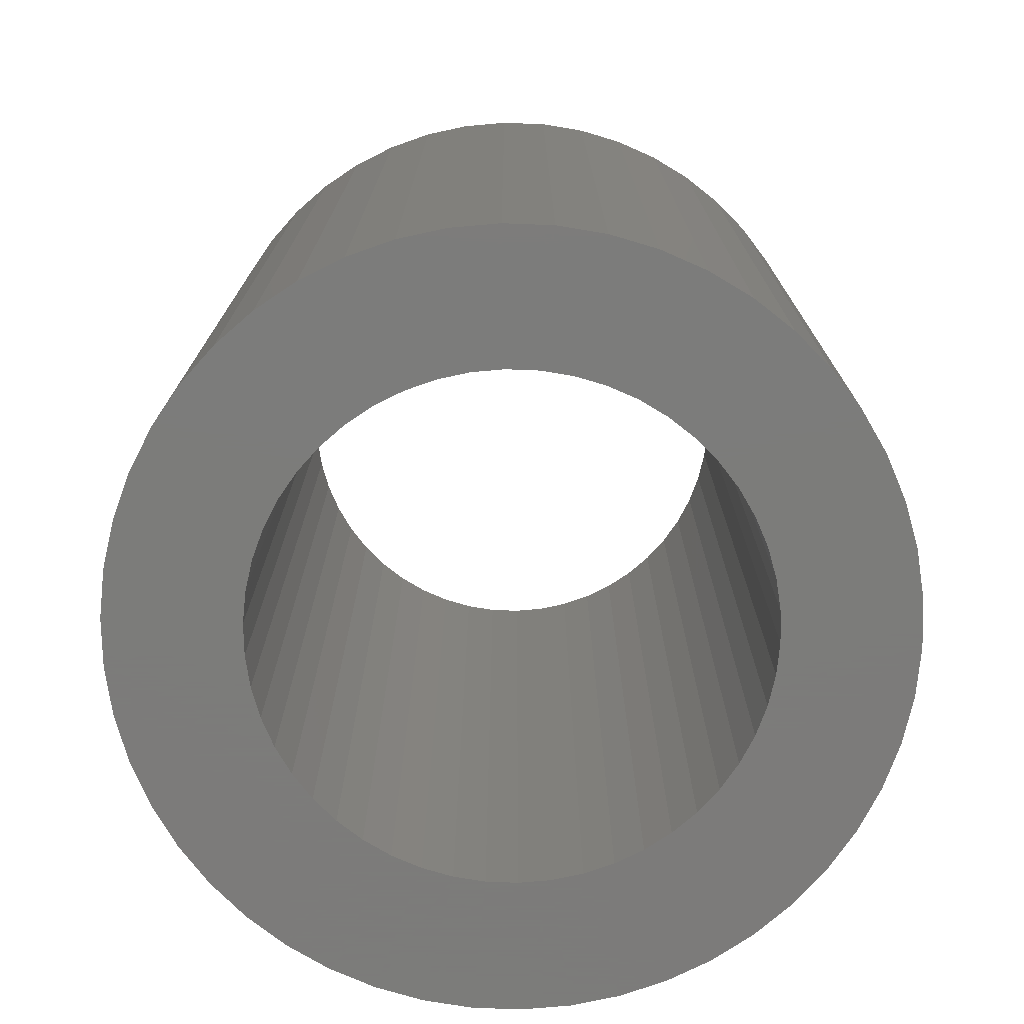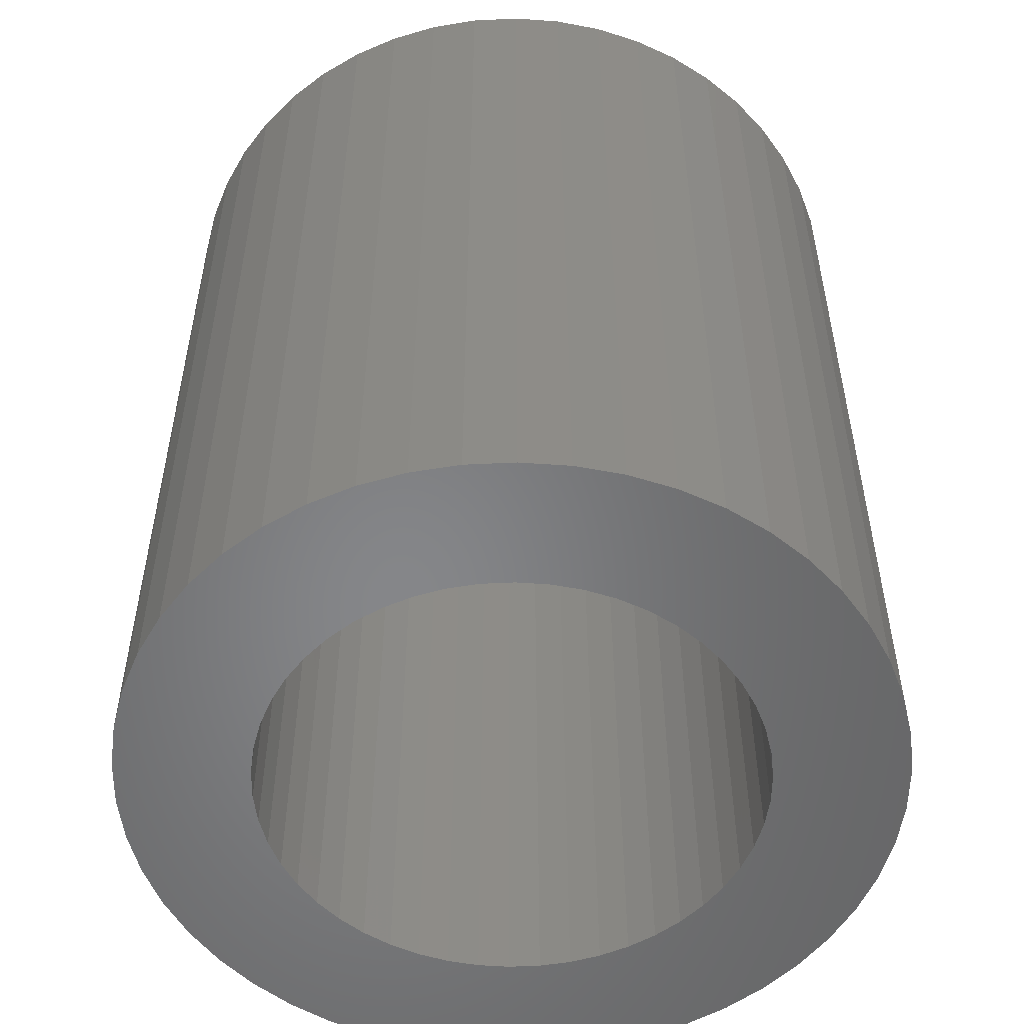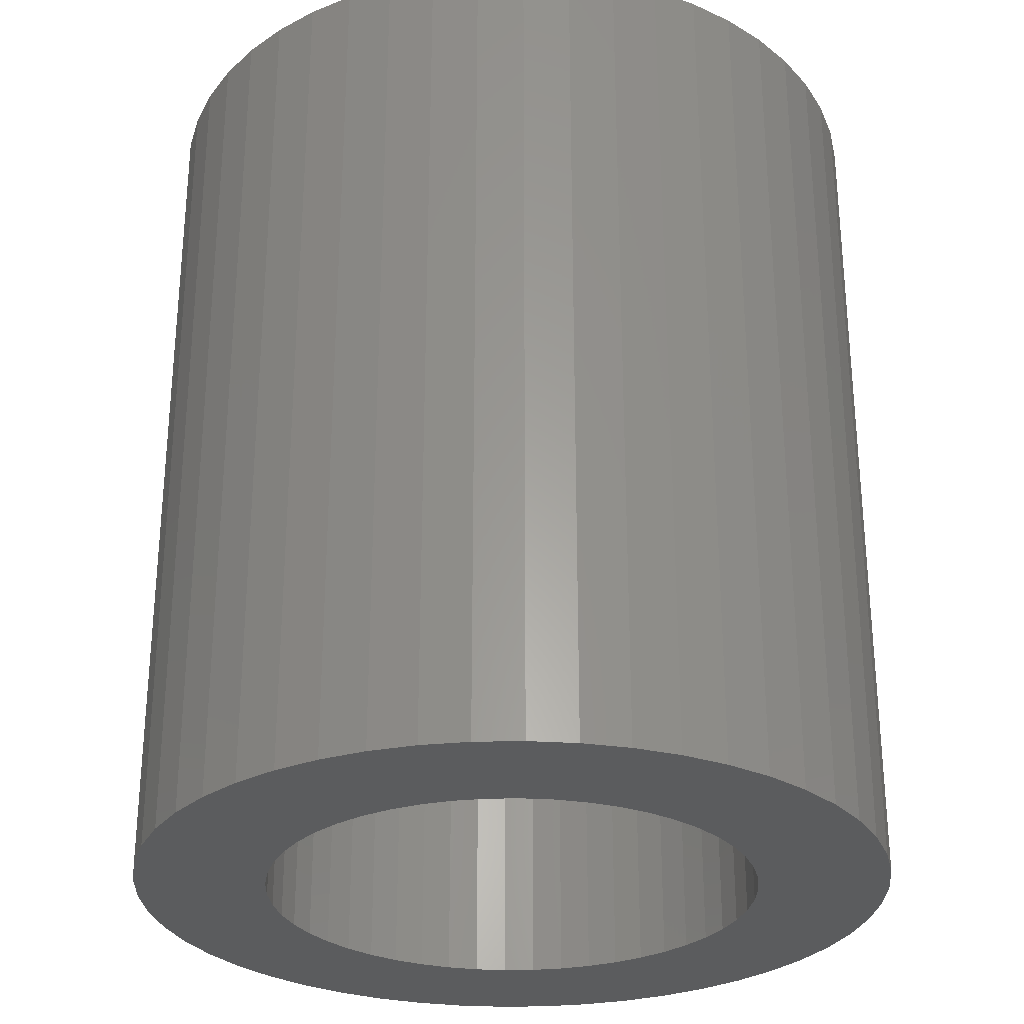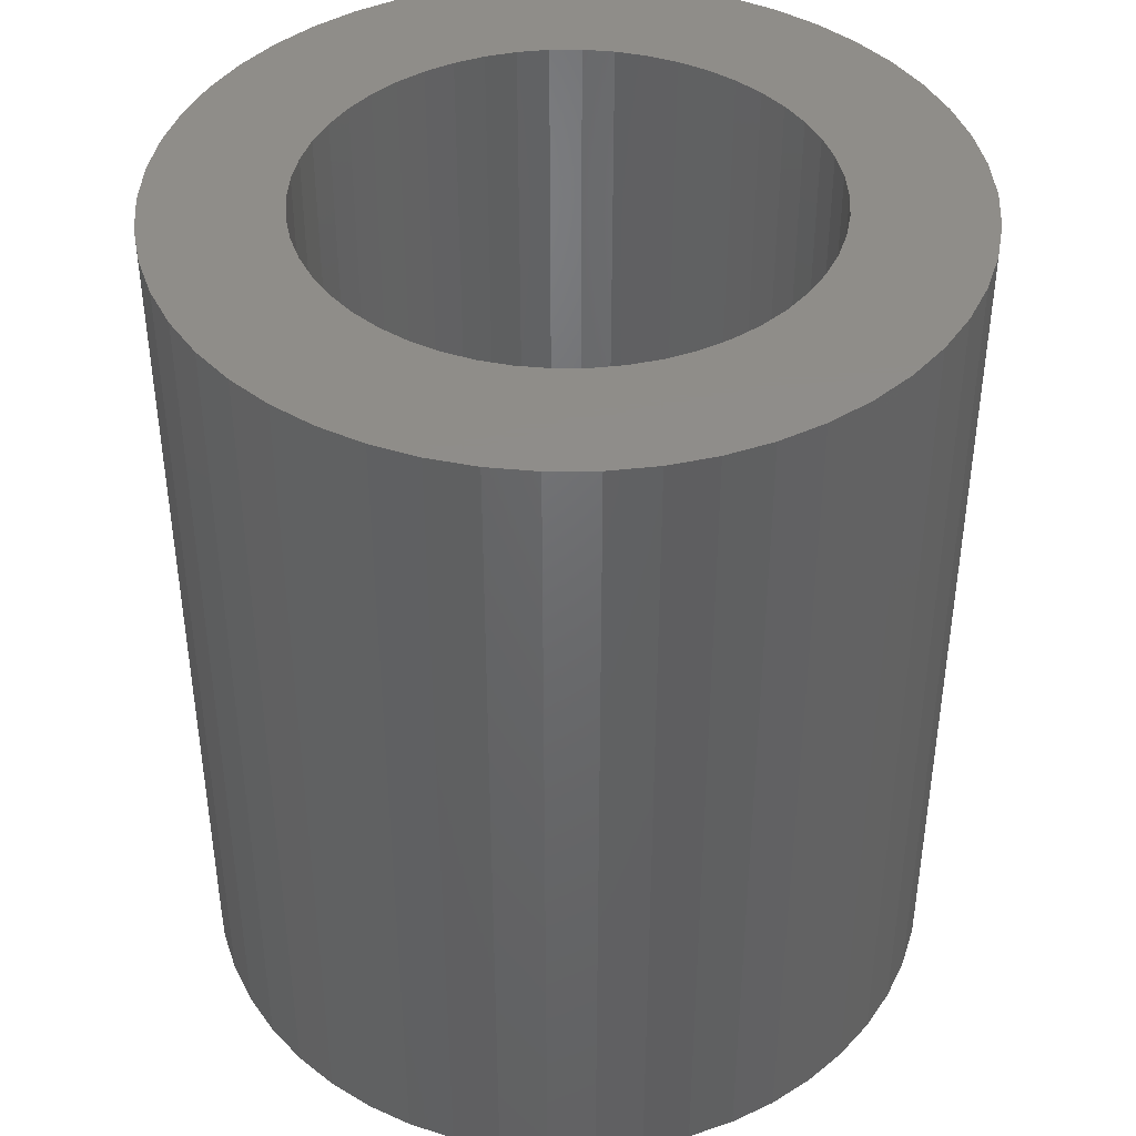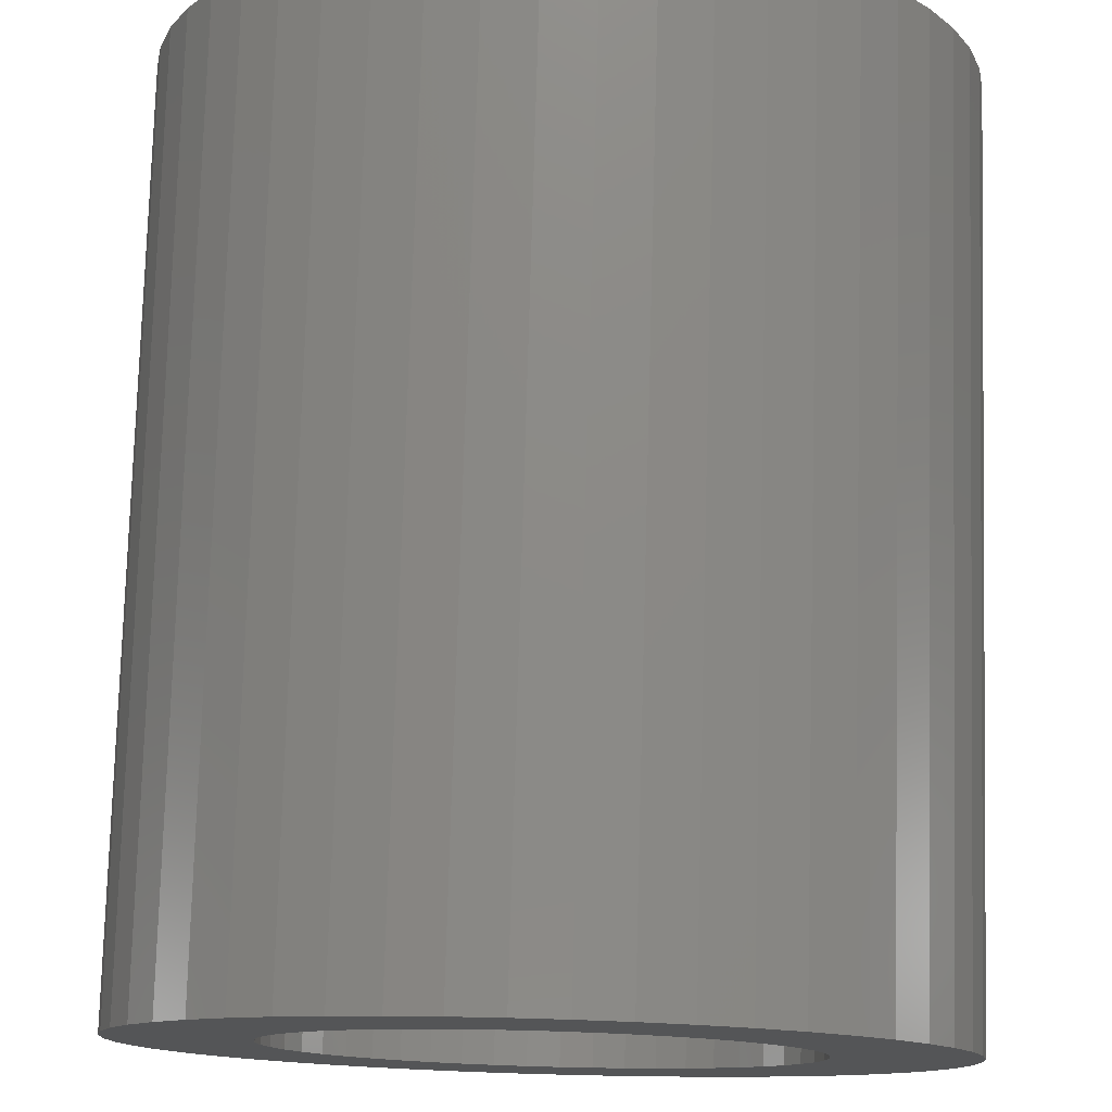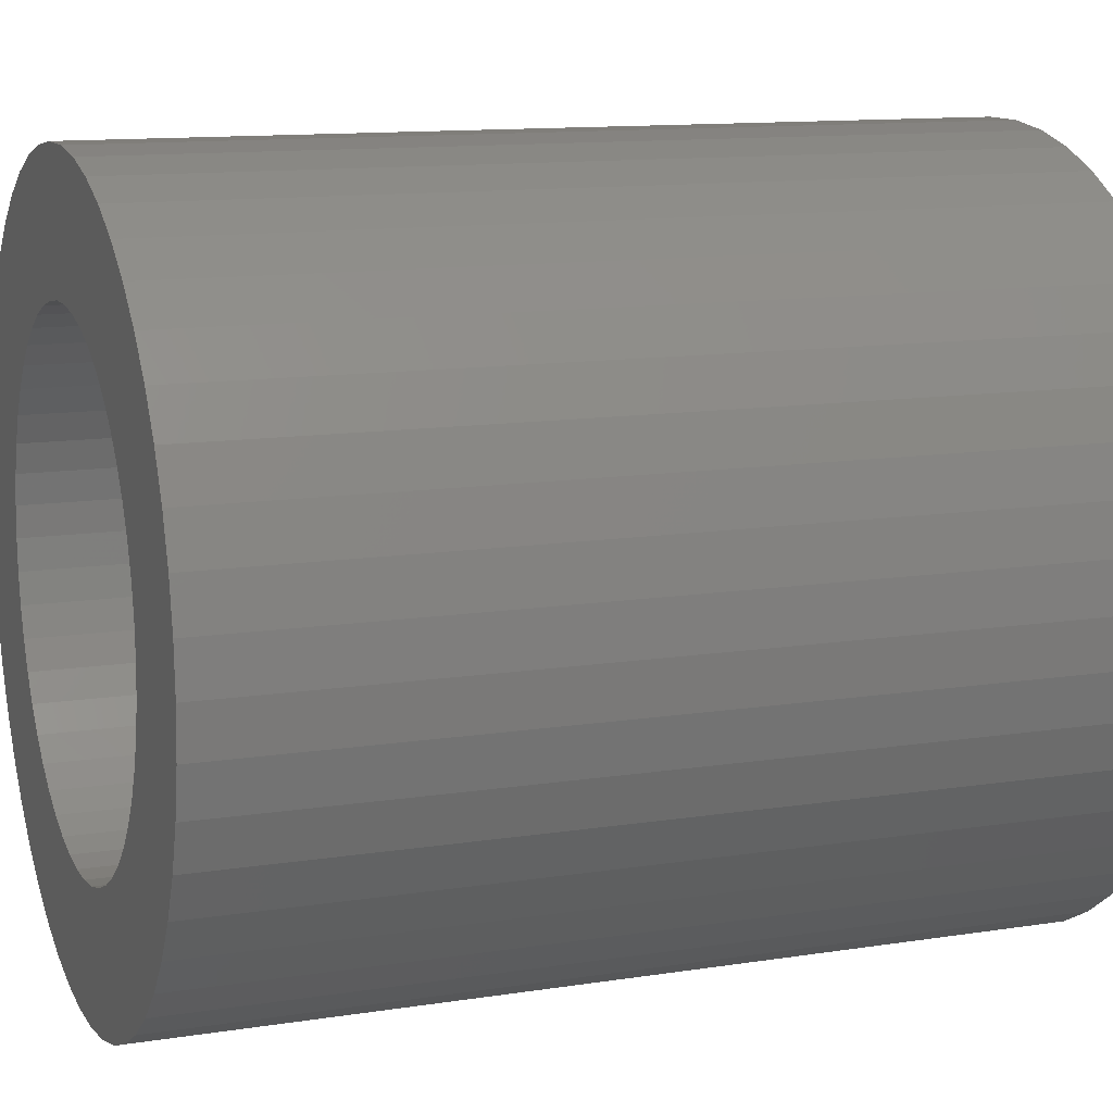
<metadata>
{"format":"stl","ext":"stl","renderer":"f3d","projection":"perspective","resolution":1024,"background":"white","views":[{"elev":-75.2,"azim":113.0,"up":"+Z"},{"elev":-53.3,"azim":118.1,"up":"+Z"},{"elev":-28.9,"azim":-70.2,"up":"+Z"},{"elev":41.7,"azim":-101.3,"up":"+Z"},{"elev":77.1,"azim":-178.4,"up":"+Y"},{"elev":12.1,"azim":-110.5,"up":"+Y"}]}
</metadata>
<code>
# stl→obj: 200 verts, 400 faces
v 6.5 0 7.5
v 6.449 0.8147 -7.5
v 6.449 0.8147 7.5
v 6.5 0 -7.5
v -6.5 0 -7.5
v -6.449 0.8147 7.5
v -6.449 0.8147 -7.5
v -6.5 0 7.5
v 0.4081 6.487 -7.5
v -0.4081 6.487 7.5
v 0.4081 6.487 7.5
v -0.4081 6.487 -7.5
v -0.4081 -6.487 -7.5
v 0.4081 -6.487 7.5
v -0.4081 -6.487 7.5
v 0.4081 -6.487 -7.5
v 4.738 4.45 -7.5
v 4.143 5.008 7.5
v 4.738 4.45 7.5
v 4.143 5.008 -7.5
v -4.143 5.008 -7.5
v -4.738 4.45 7.5
v -4.143 5.008 7.5
v -4.738 4.45 -7.5
v -2.009 6.182 -7.5
v -2.768 5.881 7.5
v -2.009 6.182 7.5
v -2.768 5.881 -7.5
v 5.696 -3.131 7.5
v 6.044 -2.393 -7.5
v 6.044 -2.393 7.5
v 5.696 -3.131 -7.5
v 6.044 2.393 7.5
v 5.696 3.131 -7.5
v 5.696 3.131 7.5
v 6.044 2.393 -7.5
v 5.259 3.821 -7.5
v 5.259 3.821 7.5
v 2.768 5.881 -7.5
v 2.009 6.182 7.5
v 2.768 5.881 7.5
v 2.009 6.182 -7.5
v 1.218 6.385 7.5
v 1.218 6.385 -7.5
v 3.483 5.488 -7.5
v 3.483 5.488 7.5
v -6.044 2.393 -7.5
v -5.696 3.131 7.5
v -5.696 3.131 -7.5
v -6.044 2.393 7.5
v -5.259 3.821 -7.5
v -5.259 3.821 7.5
v -6.296 1.616 -7.5
v -6.296 1.616 7.5
v -1.218 6.385 7.5
v -1.218 6.385 -7.5
v 1.218 -6.385 7.5
v 1.218 -6.385 -7.5
v 2.009 -6.182 -7.5
v 2.768 -5.881 7.5
v 2.009 -6.182 7.5
v 2.768 -5.881 -7.5
v 6.296 1.616 7.5
v 6.296 1.616 -7.5
v 4.25 0 7.5
v 4.216 0.5327 7.5
v 6.449 -0.8147 7.5
v 4.116 1.057 7.5
v 4.216 -0.5327 7.5
v 3.952 1.565 7.5
v 6.296 -1.616 7.5
v 3.724 2.047 7.5
v 4.116 -1.057 7.5
v 3.438 2.498 7.5
v 3.952 -1.565 7.5
v 3.098 2.909 7.5
v 2.709 3.275 7.5
v 2.277 3.588 7.5
v 1.81 3.846 7.5
v 1.313 4.042 7.5
v 0.7964 4.175 7.5
v 0.2669 4.242 7.5
v -0.2669 4.242 7.5
v -0.7964 4.175 7.5
v -1.313 4.042 7.5
v -1.81 3.846 7.5
v -2.277 3.588 7.5
v -3.483 5.488 7.5
v -2.709 3.275 7.5
v -3.098 2.909 7.5
v -3.438 2.498 7.5
v -3.724 2.047 7.5
v -3.952 1.565 7.5
v 3.724 -2.047 7.5
v 5.259 -3.821 7.5
v 3.438 -2.498 7.5
v 4.738 -4.45 7.5
v 3.098 -2.909 7.5
v 4.143 -5.008 7.5
v 2.709 -3.275 7.5
v 3.483 -5.488 7.5
v 2.277 -3.588 7.5
v 1.81 -3.846 7.5
v 1.313 -4.042 7.5
v 0.7964 -4.175 7.5
v 0.2669 -4.242 7.5
v -0.2669 -4.242 7.5
v -0.7964 -4.175 7.5
v -1.218 -6.385 7.5
v -1.313 -4.042 7.5
v -2.009 -6.182 7.5
v -1.81 -3.846 7.5
v -2.768 -5.881 7.5
v -2.277 -3.588 7.5
v -3.483 -5.488 7.5
v -2.709 -3.275 7.5
v -4.143 -5.008 7.5
v -3.098 -2.909 7.5
v -4.738 -4.45 7.5
v -3.438 -2.498 7.5
v -5.259 -3.821 7.5
v -3.724 -2.047 7.5
v -5.696 -3.131 7.5
v -3.952 -1.565 7.5
v -6.044 -2.393 7.5
v -4.116 -1.057 7.5
v -6.296 -1.616 7.5
v -4.216 -0.5327 7.5
v -6.449 -0.8147 7.5
v -4.25 0 7.5
v -4.116 1.057 7.5
v -4.216 0.5327 7.5
v -3.483 5.488 -7.5
v 6.449 -0.8147 -7.5
v 3.483 -5.488 -7.5
v 4.143 -5.008 -7.5
v 4.738 -4.45 -7.5
v 5.259 -3.821 -7.5
v -5.696 -3.131 -7.5
v -6.044 -2.393 -7.5
v 4.25 0 -7.5
v 4.216 -0.5327 -7.5
v 6.296 -1.616 -7.5
v 4.116 -1.057 -7.5
v 4.216 0.5327 -7.5
v 3.952 -1.565 -7.5
v 3.724 -2.047 -7.5
v 4.116 1.057 -7.5
v 3.438 -2.498 -7.5
v 3.952 1.565 -7.5
v 3.098 -2.909 -7.5
v 2.709 -3.275 -7.5
v 2.277 -3.588 -7.5
v 1.81 -3.846 -7.5
v 1.313 -4.042 -7.5
v 0.7964 -4.175 -7.5
v 0.2669 -4.242 -7.5
v -0.2669 -4.242 -7.5
v -0.7964 -4.175 -7.5
v -1.218 -6.385 -7.5
v -1.313 -4.042 -7.5
v -2.009 -6.182 -7.5
v -1.81 -3.846 -7.5
v -2.768 -5.881 -7.5
v -2.277 -3.588 -7.5
v -3.483 -5.488 -7.5
v -2.709 -3.275 -7.5
v -4.143 -5.008 -7.5
v -3.098 -2.909 -7.5
v -4.738 -4.45 -7.5
v -3.438 -2.498 -7.5
v -5.259 -3.821 -7.5
v -3.724 -2.047 -7.5
v -3.952 -1.565 -7.5
v 3.724 2.047 -7.5
v 3.438 2.498 -7.5
v 3.098 2.909 -7.5
v 2.709 3.275 -7.5
v 2.277 3.588 -7.5
v 1.81 3.846 -7.5
v 1.313 4.042 -7.5
v 0.7964 4.175 -7.5
v 0.2669 4.242 -7.5
v -0.2669 4.242 -7.5
v -0.7964 4.175 -7.5
v -1.313 4.042 -7.5
v -1.81 3.846 -7.5
v -2.277 3.588 -7.5
v -2.709 3.275 -7.5
v -3.098 2.909 -7.5
v -3.438 2.498 -7.5
v -3.724 2.047 -7.5
v -3.952 1.565 -7.5
v -4.116 1.057 -7.5
v -4.216 0.5327 -7.5
v -4.25 0 -7.5
v -4.116 -1.057 -7.5
v -6.296 -1.616 -7.5
v -4.216 -0.5327 -7.5
v -6.449 -0.8147 -7.5
f 1 2 3
f 2 1 4
f 5 6 7
f 6 5 8
f 9 10 11
f 10 9 12
f 13 14 15
f 14 13 16
f 17 18 19
f 18 17 20
f 21 22 23
f 22 21 24
f 25 26 27
f 26 25 28
f 29 30 31
f 30 29 32
f 33 34 35
f 34 33 36
f 35 37 38
f 37 35 34
f 39 40 41
f 40 39 42
f 42 43 40
f 43 42 44
f 45 41 46
f 41 45 39
f 47 48 49
f 48 47 50
f 51 22 24
f 22 51 52
f 53 50 47
f 50 53 54
f 12 55 10
f 55 12 56
f 16 57 14
f 57 16 58
f 59 60 61
f 60 59 62
f 63 36 33
f 36 63 64
f 3 64 63
f 64 3 2
f 38 17 19
f 17 38 37
f 44 11 43
f 11 44 9
f 20 46 18
f 46 20 45
f 49 52 51
f 52 49 48
f 7 54 53
f 54 7 6
f 65 1 3
f 66 3 63
f 1 65 67
f 68 63 33
f 69 67 65
f 70 33 35
f 67 69 71
f 72 35 38
f 73 71 69
f 74 38 19
f 71 73 31
f 75 31 73
f 3 66 65
f 76 19 18
f 63 68 66
f 33 70 68
f 35 72 70
f 77 18 46
f 38 74 72
f 19 76 74
f 78 46 41
f 18 77 76
f 46 78 77
f 79 41 40
f 41 79 78
f 40 80 79
f 43 80 40
f 43 81 80
f 11 81 43
f 11 82 81
f 11 83 82
f 10 83 11
f 10 84 83
f 55 84 10
f 55 85 84
f 27 85 55
f 85 27 86
f 26 86 27
f 86 26 87
f 88 87 26
f 87 88 89
f 23 89 88
f 89 23 90
f 22 90 23
f 90 22 91
f 52 91 22
f 91 52 92
f 48 92 52
f 92 48 93
f 50 93 48
f 31 75 29
f 94 29 75
f 29 94 95
f 96 95 94
f 95 96 97
f 98 97 96
f 97 98 99
f 100 99 98
f 99 100 101
f 102 101 100
f 101 102 60
f 103 60 102
f 60 103 61
f 104 61 103
f 104 57 61
f 105 57 104
f 105 14 57
f 106 14 105
f 107 14 106
f 107 15 14
f 108 15 107
f 108 109 15
f 110 109 108
f 111 110 112
f 110 111 109
f 113 112 114
f 115 114 116
f 112 113 111
f 117 116 118
f 119 118 120
f 114 115 113
f 121 120 122
f 123 122 124
f 125 124 126
f 116 117 115
f 127 126 128
f 129 128 130
f 93 50 131
f 118 119 117
f 54 131 50
f 120 121 119
f 131 54 132
f 122 123 121
f 6 132 54
f 124 125 123
f 132 6 130
f 126 127 125
f 8 130 6
f 128 129 127
f 130 8 129
f 28 88 26
f 88 28 133
f 133 23 88
f 23 133 21
f 56 27 55
f 27 56 25
f 67 4 1
f 4 67 134
f 62 101 60
f 101 62 135
f 136 97 99
f 97 136 137
f 95 32 29
f 32 95 138
f 139 125 140
f 125 139 123
f 141 4 134
f 142 134 143
f 4 141 2
f 144 143 30
f 145 2 141
f 146 30 32
f 2 145 64
f 147 32 138
f 148 64 145
f 149 138 137
f 64 148 36
f 150 36 148
f 134 142 141
f 151 137 136
f 143 144 142
f 30 146 144
f 32 147 146
f 152 136 135
f 138 149 147
f 137 151 149
f 153 135 62
f 136 152 151
f 135 153 152
f 154 62 59
f 62 154 153
f 59 155 154
f 58 155 59
f 58 156 155
f 16 156 58
f 16 157 156
f 16 158 157
f 13 158 16
f 13 159 158
f 160 159 13
f 160 161 159
f 162 161 160
f 161 162 163
f 164 163 162
f 163 164 165
f 166 165 164
f 165 166 167
f 168 167 166
f 167 168 169
f 170 169 168
f 169 170 171
f 172 171 170
f 171 172 173
f 139 173 172
f 173 139 174
f 140 174 139
f 36 150 34
f 175 34 150
f 34 175 37
f 176 37 175
f 37 176 17
f 177 17 176
f 17 177 20
f 178 20 177
f 20 178 45
f 179 45 178
f 45 179 39
f 180 39 179
f 39 180 42
f 181 42 180
f 181 44 42
f 182 44 181
f 182 9 44
f 183 9 182
f 184 9 183
f 184 12 9
f 185 12 184
f 185 56 12
f 186 56 185
f 25 186 187
f 186 25 56
f 28 187 188
f 133 188 189
f 187 28 25
f 21 189 190
f 24 190 191
f 188 133 28
f 51 191 192
f 49 192 193
f 47 193 194
f 189 21 133
f 53 194 195
f 7 195 196
f 174 140 197
f 190 24 21
f 198 197 140
f 191 51 24
f 197 198 199
f 192 49 51
f 200 199 198
f 193 47 49
f 199 200 196
f 194 53 47
f 5 196 200
f 195 7 53
f 196 5 7
f 31 143 71
f 143 31 30
f 97 138 95
f 138 97 137
f 140 127 198
f 127 140 125
f 58 61 57
f 61 58 59
f 71 134 67
f 134 71 143
f 135 99 101
f 99 135 136
f 160 15 109
f 15 160 13
f 164 111 113
f 111 164 162
f 162 109 111
f 109 162 160
f 170 121 172
f 121 170 119
f 170 117 119
f 117 170 168
f 198 129 200
f 129 198 127
f 200 8 5
f 8 200 129
f 172 123 139
f 123 172 121
f 166 113 115
f 113 166 164
f 168 115 117
f 115 168 166
f 141 66 145
f 66 141 65
f 130 195 132
f 195 130 196
f 184 82 83
f 82 184 183
f 178 76 77
f 76 178 177
f 190 89 90
f 89 190 189
f 187 85 86
f 85 187 186
f 150 72 175
f 72 150 70
f 145 68 148
f 68 145 66
f 175 74 176
f 74 175 72
f 181 79 80
f 79 181 180
f 182 80 81
f 80 182 181
f 179 77 78
f 77 179 178
f 93 192 92
f 192 93 193
f 92 191 91
f 191 92 192
f 131 193 93
f 193 131 194
f 188 86 87
f 86 188 187
f 185 83 84
f 83 185 184
f 149 94 147
f 94 149 96
f 142 65 141
f 65 142 69
f 159 110 108
f 110 159 161
f 122 174 124
f 174 122 173
f 156 106 105
f 106 156 157
f 148 70 150
f 70 148 68
f 176 76 177
f 76 176 74
f 183 81 82
f 81 183 182
f 180 78 79
f 78 180 179
f 91 190 90
f 190 91 191
f 132 194 131
f 194 132 195
f 189 87 89
f 87 189 188
f 186 84 85
f 84 186 185
f 152 102 100
f 102 152 153
f 144 69 142
f 69 144 73
f 158 108 107
f 108 158 159
f 120 173 122
f 173 120 171
f 124 197 126
f 197 124 174
f 153 103 102
f 103 153 154
f 146 73 144
f 73 146 75
f 147 75 146
f 75 147 94
f 161 112 110
f 112 161 163
f 118 171 120
f 171 118 169
f 128 196 130
f 196 128 199
f 126 199 128
f 199 126 197
f 151 100 98
f 100 151 152
f 157 107 106
f 107 157 158
f 163 114 112
f 114 163 165
f 167 118 116
f 118 167 169
f 151 96 149
f 96 151 98
f 155 105 104
f 105 155 156
f 154 104 103
f 104 154 155
f 165 116 114
f 116 165 167

</code>
